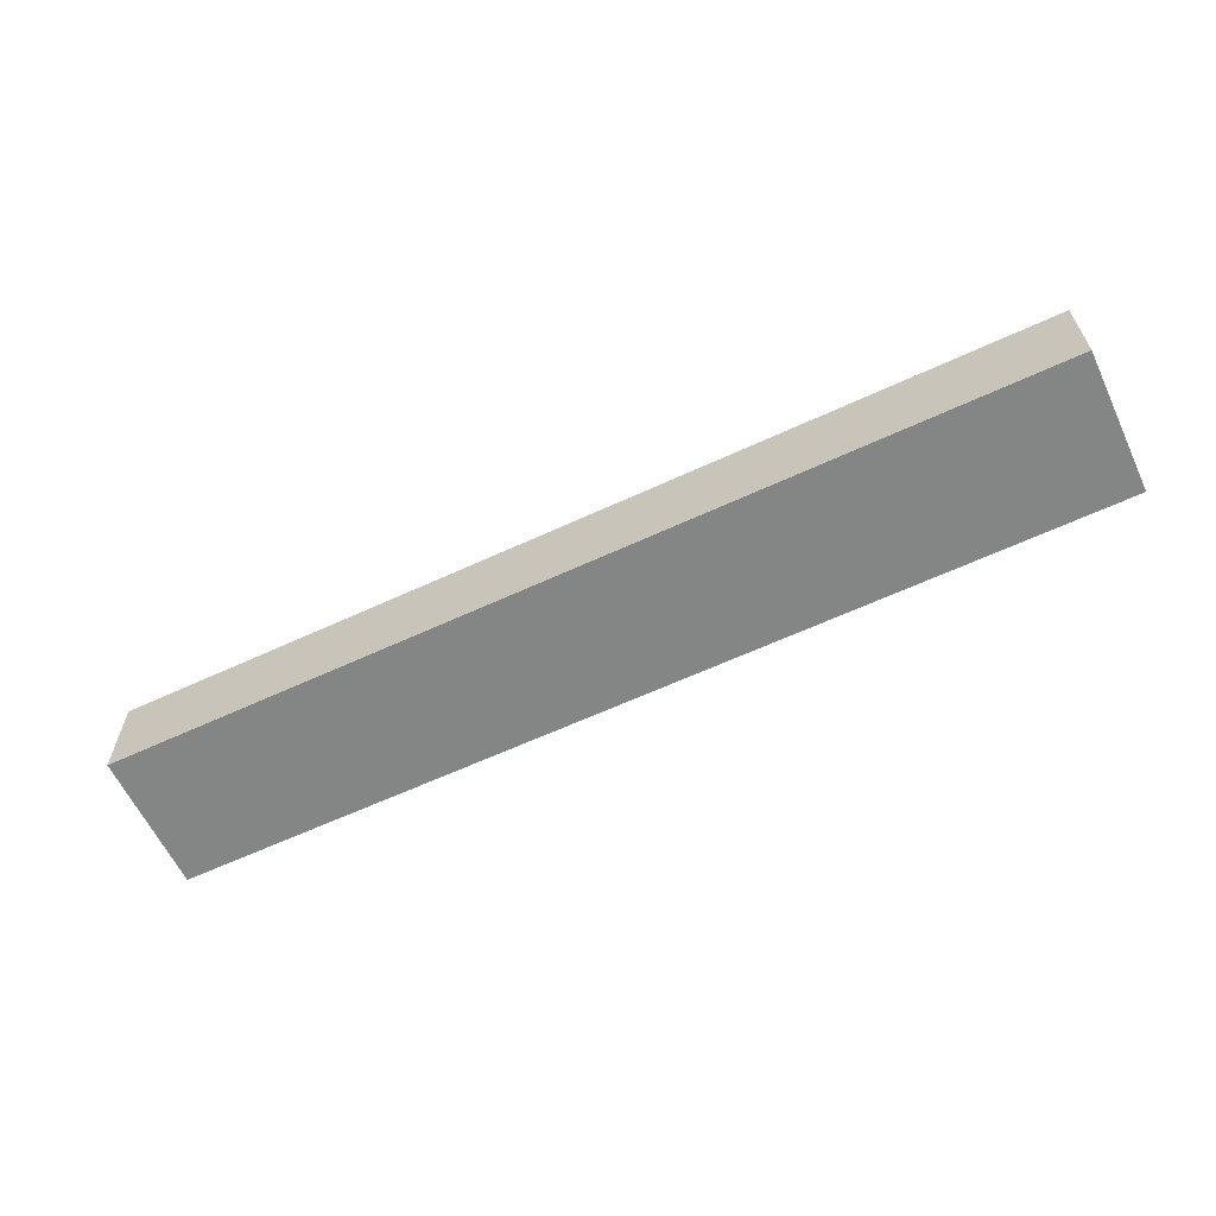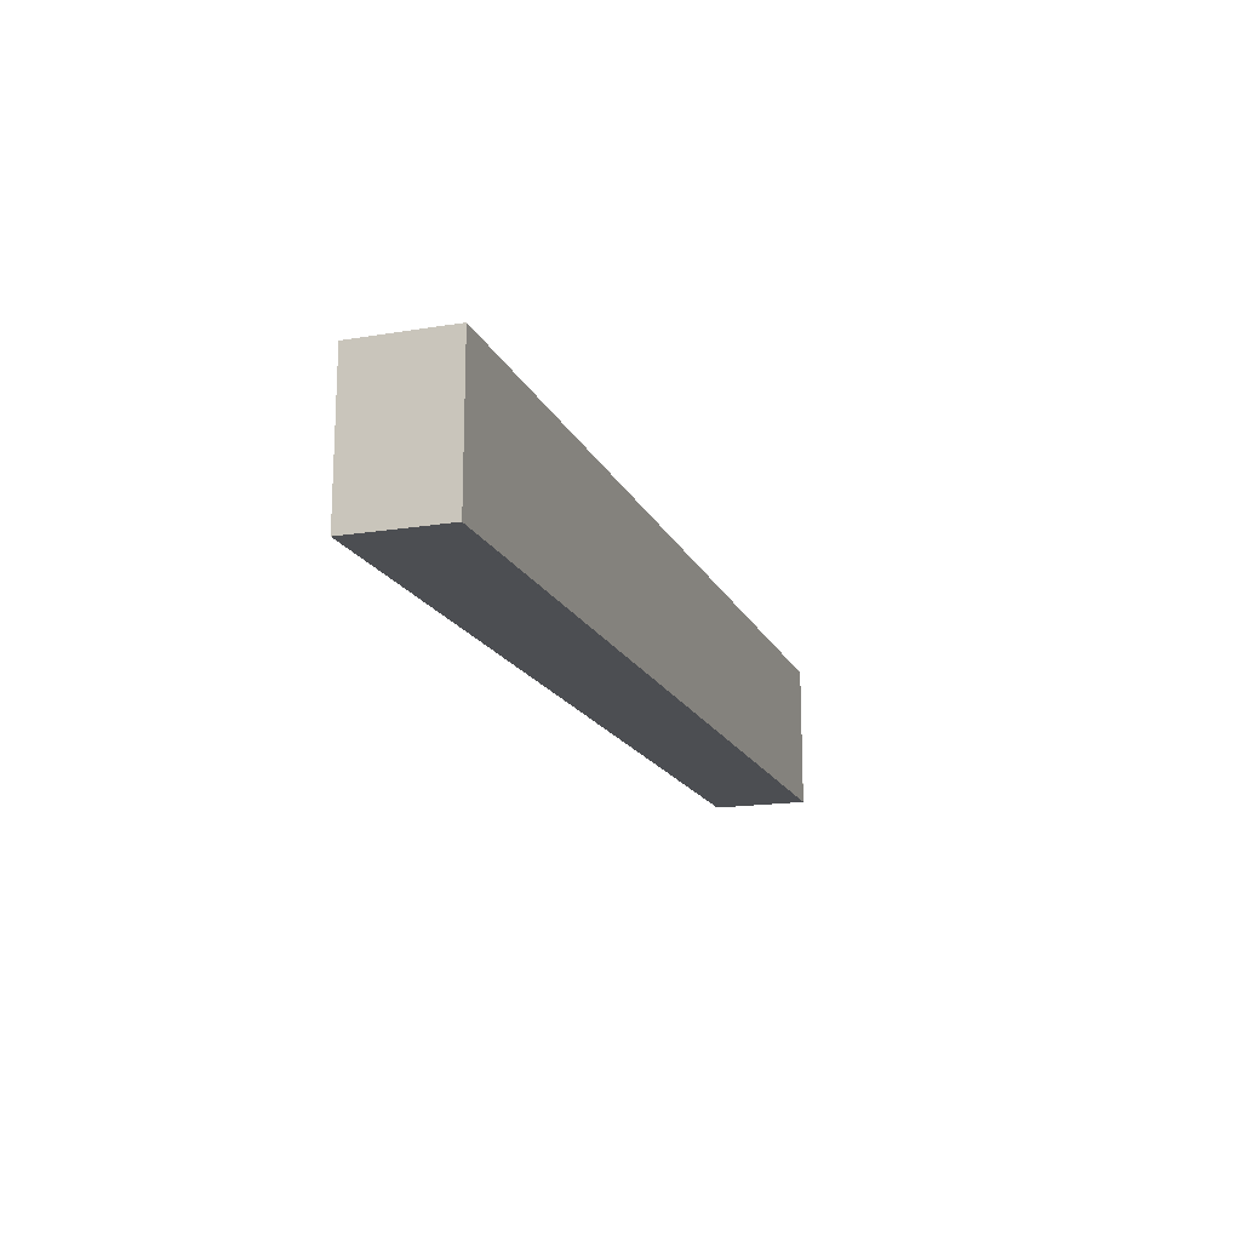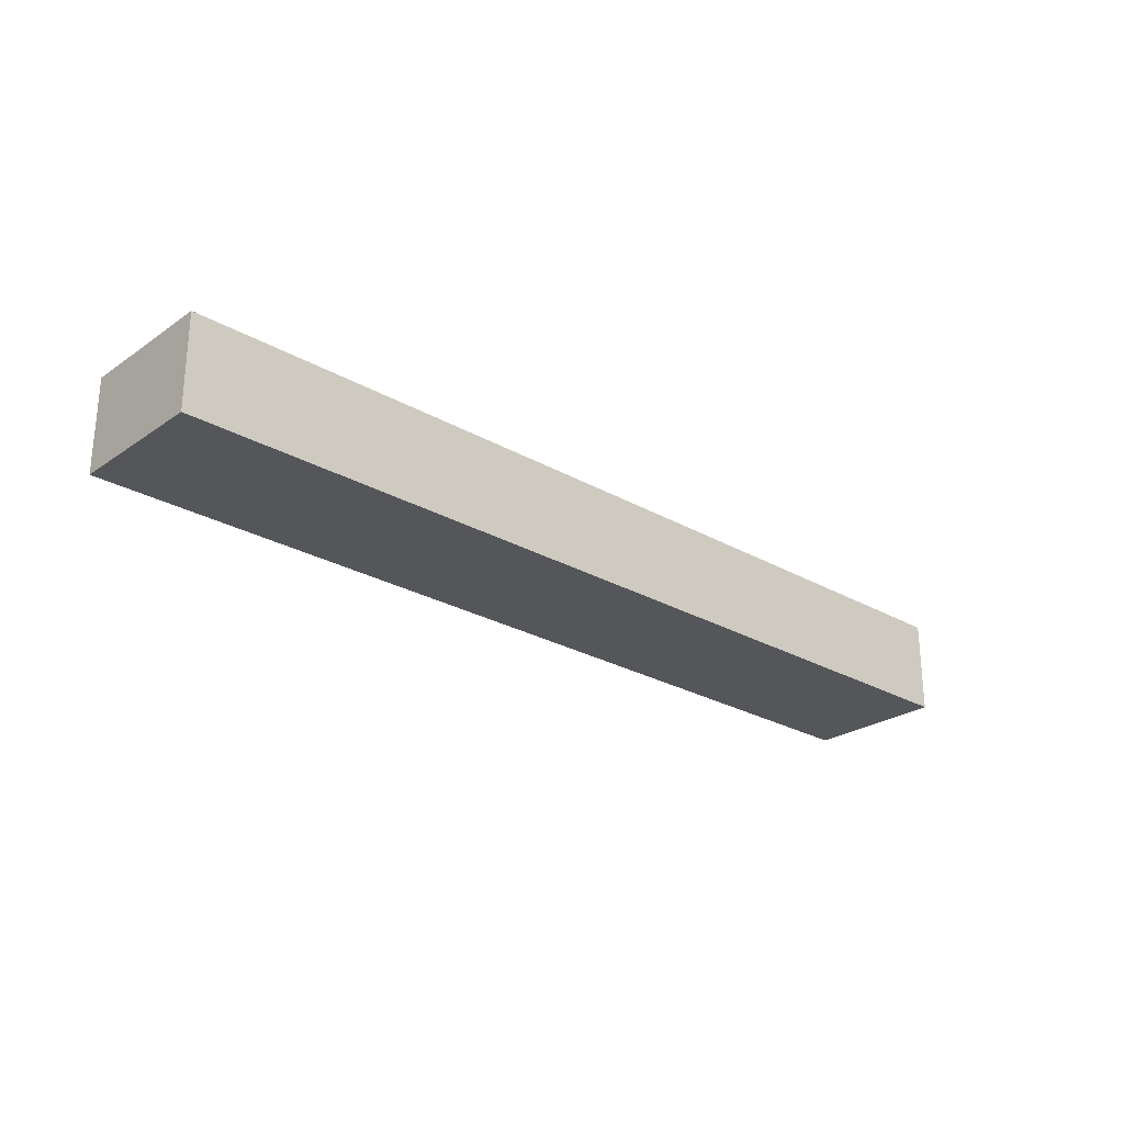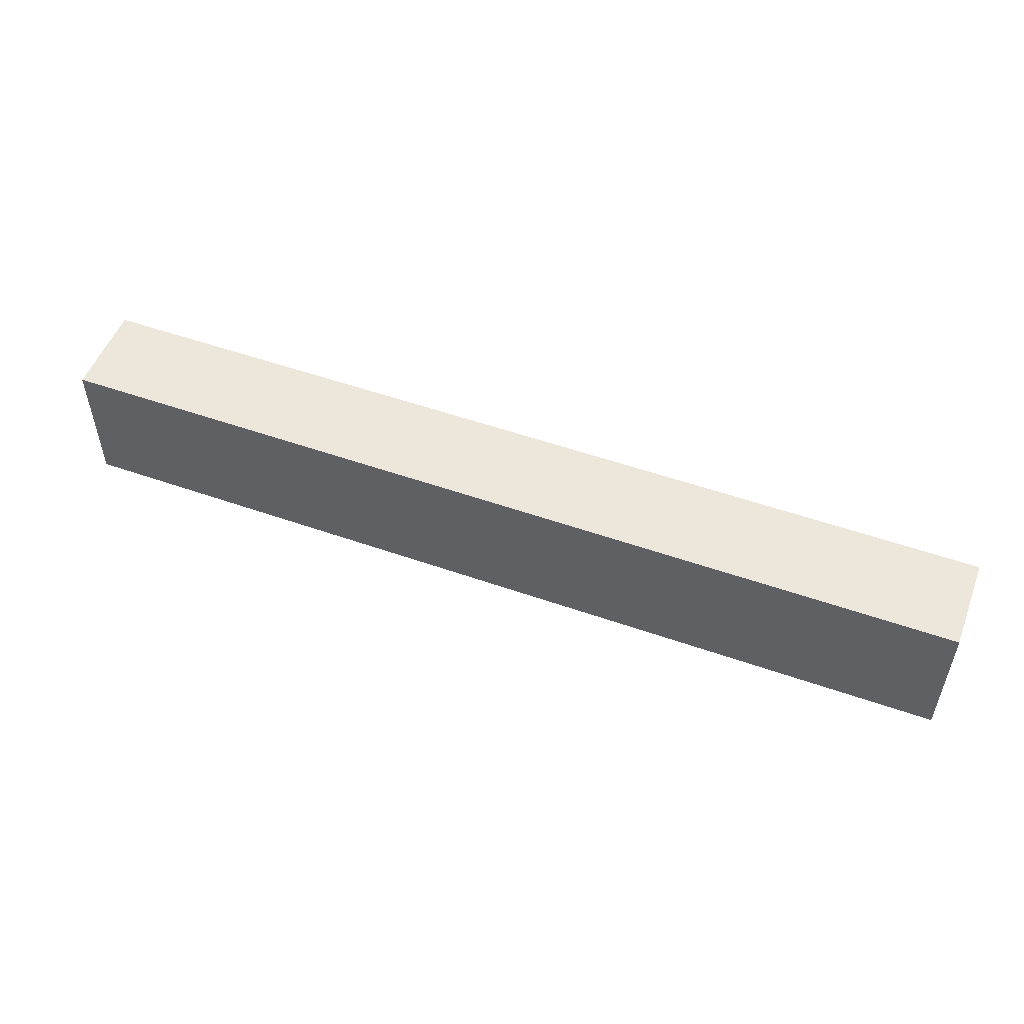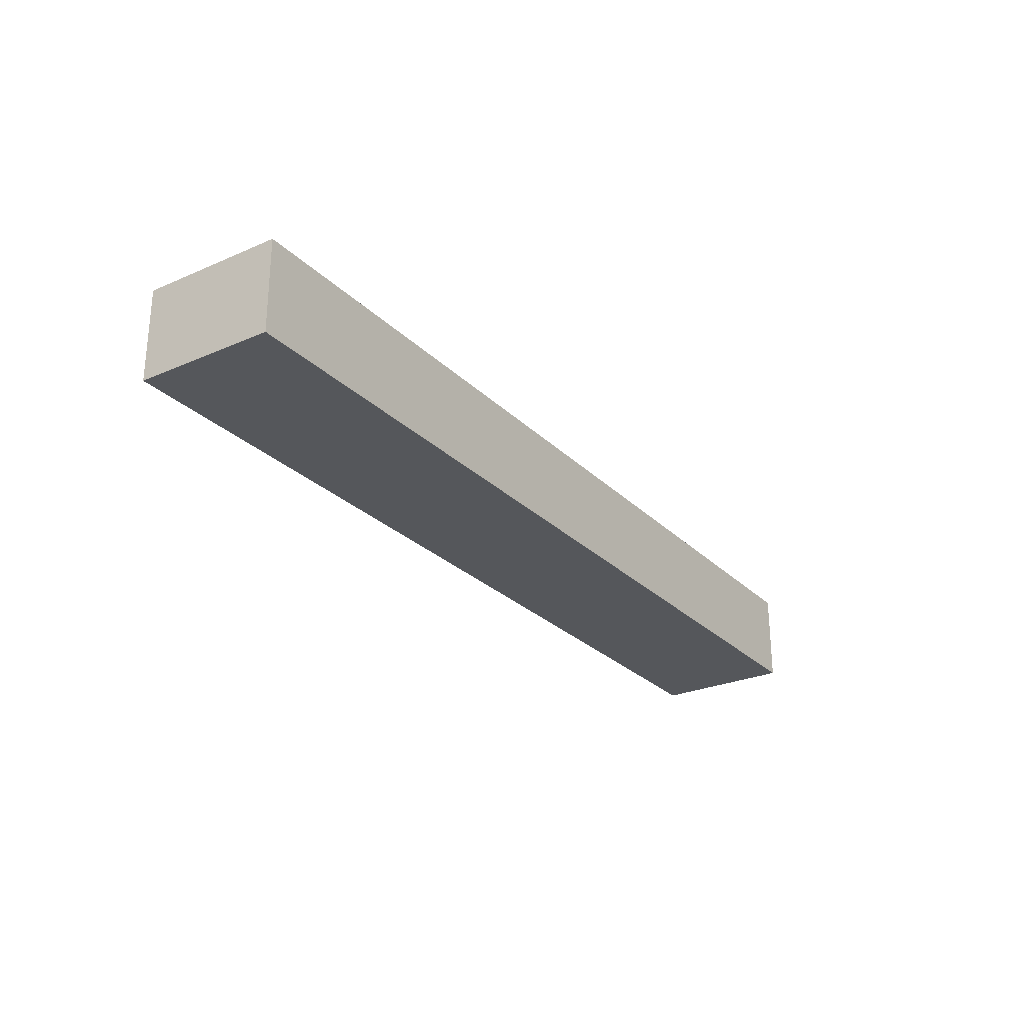
<metadata>
{"format":"obj","ext":"obj","renderer":"f3d","projection":"perspective","resolution":1024,"background":"white","views":[{"elev":-61.6,"azim":25.3,"up":"+Z"},{"elev":-16.6,"azim":108.3,"up":"+Y"},{"elev":-25.7,"azim":-42.5,"up":"+Z"},{"elev":52.2,"azim":-159.2,"up":"+Y"},{"elev":-26.6,"azim":124.1,"up":"+Z"}]}
</metadata>
<code>
o Cube
g Cube
v 5 3.154e-06 0.5
v -5 3.971e-06 0.5
v 5 1.5 0.5
v -5 1.5 0.5
v -5 -2.677e-06 -0.5
v -5 1.5 -0.5
v 5 -3.494e-06 -0.5
v 5 1.5 -0.5
f 3 4 2 1
f 4 6 5 2
f 6 8 7 5
f 8 3 1 7
f 8 6 4 3
f 1 2 5 7

</code>
